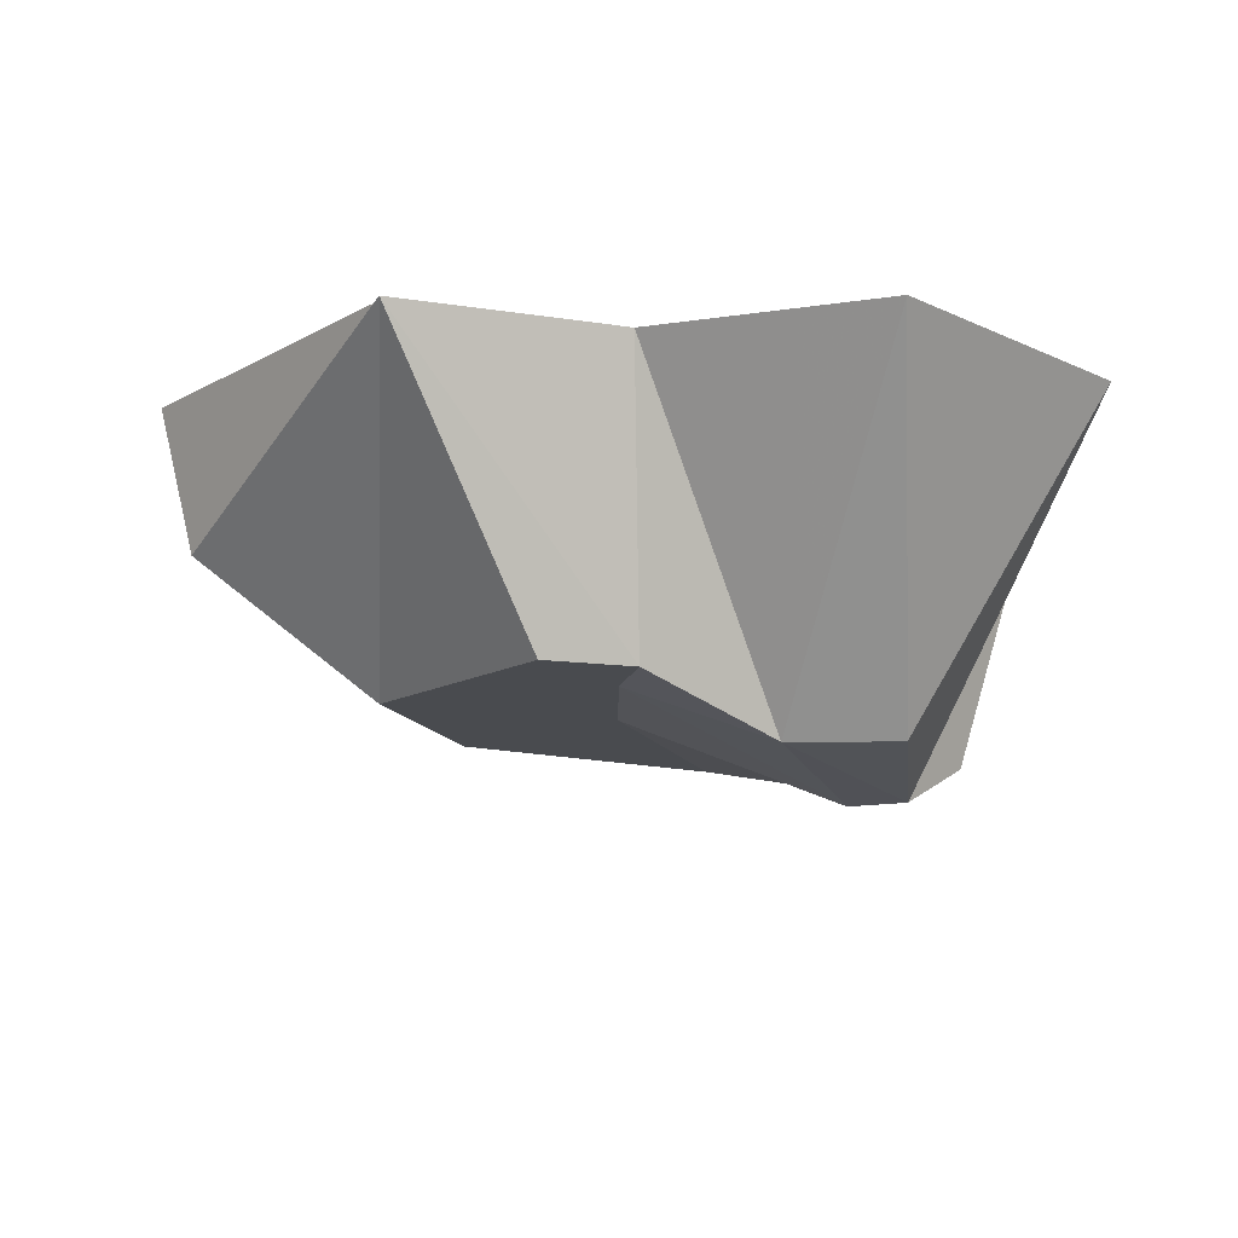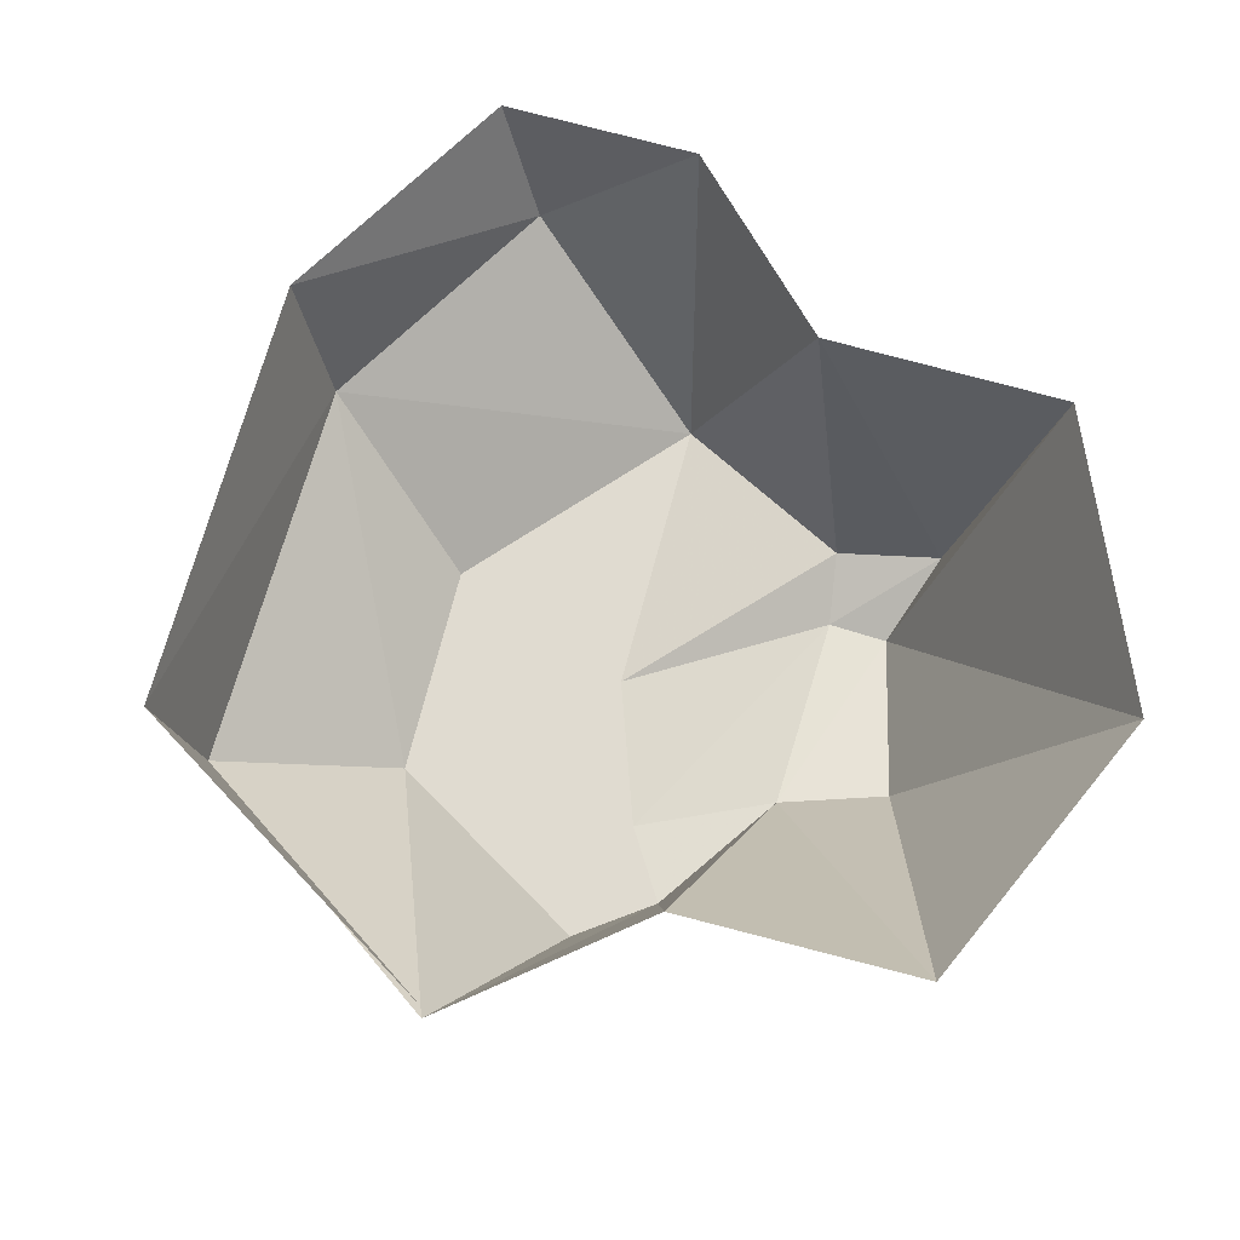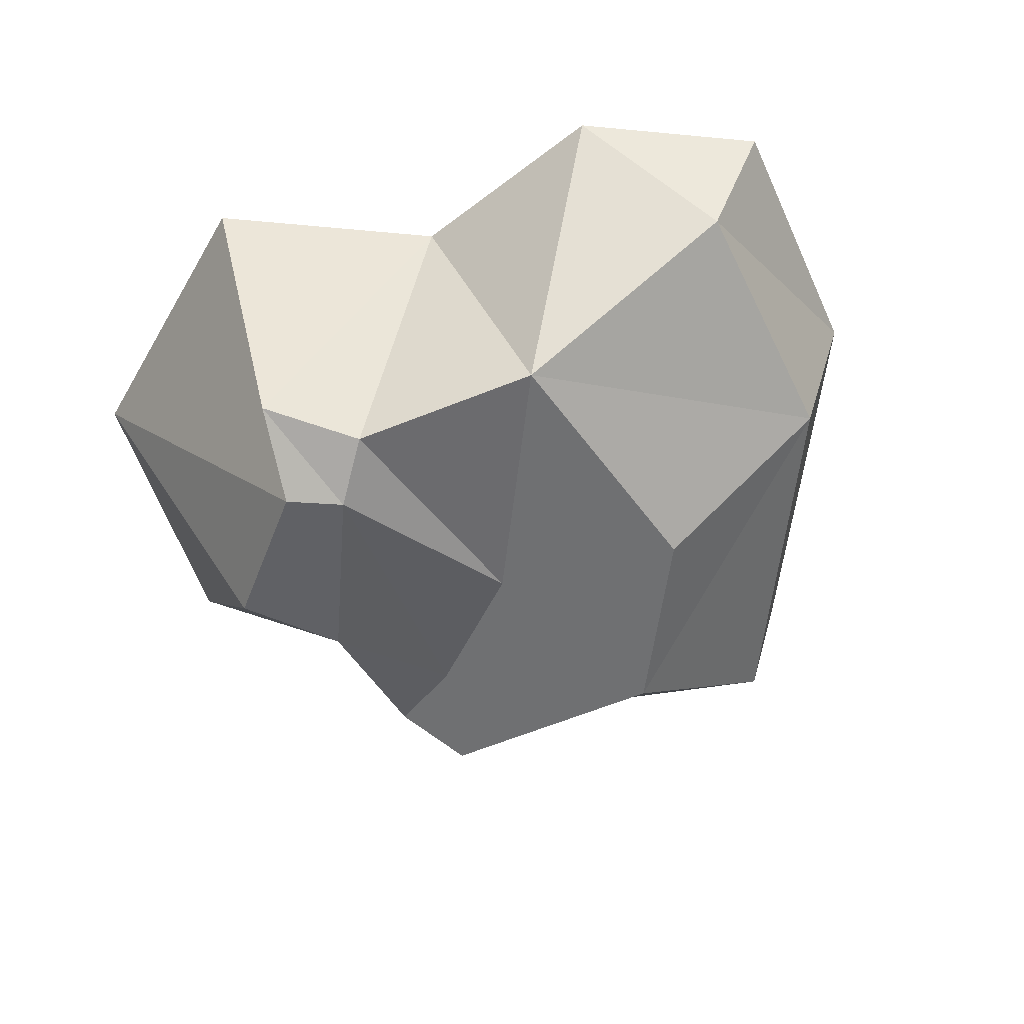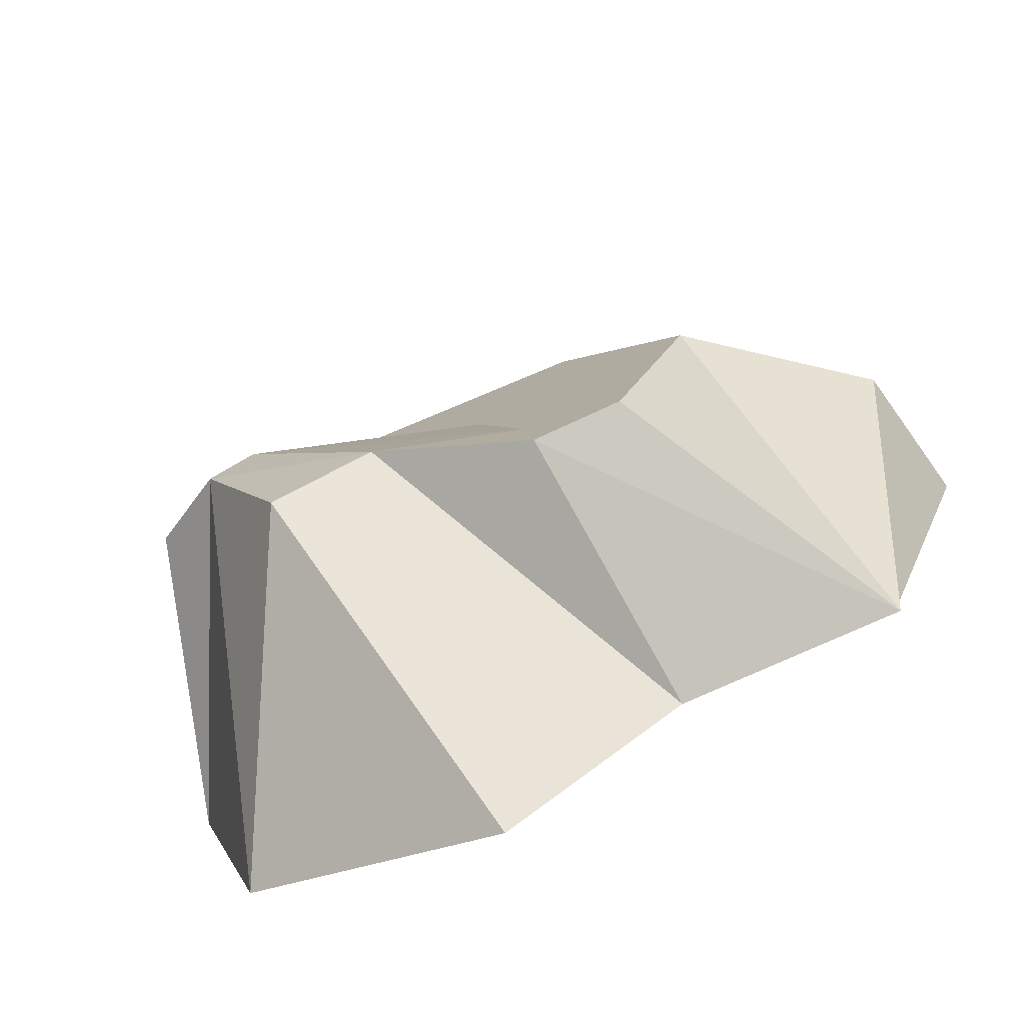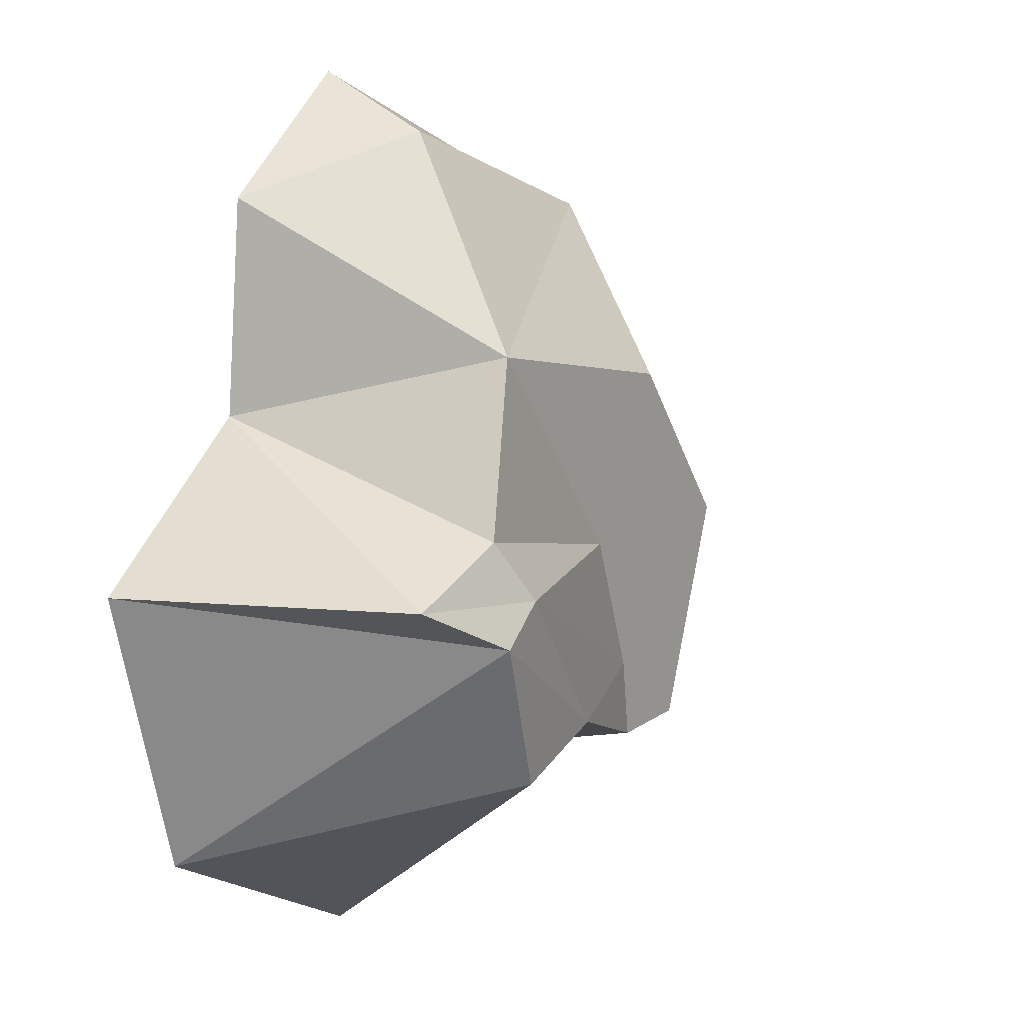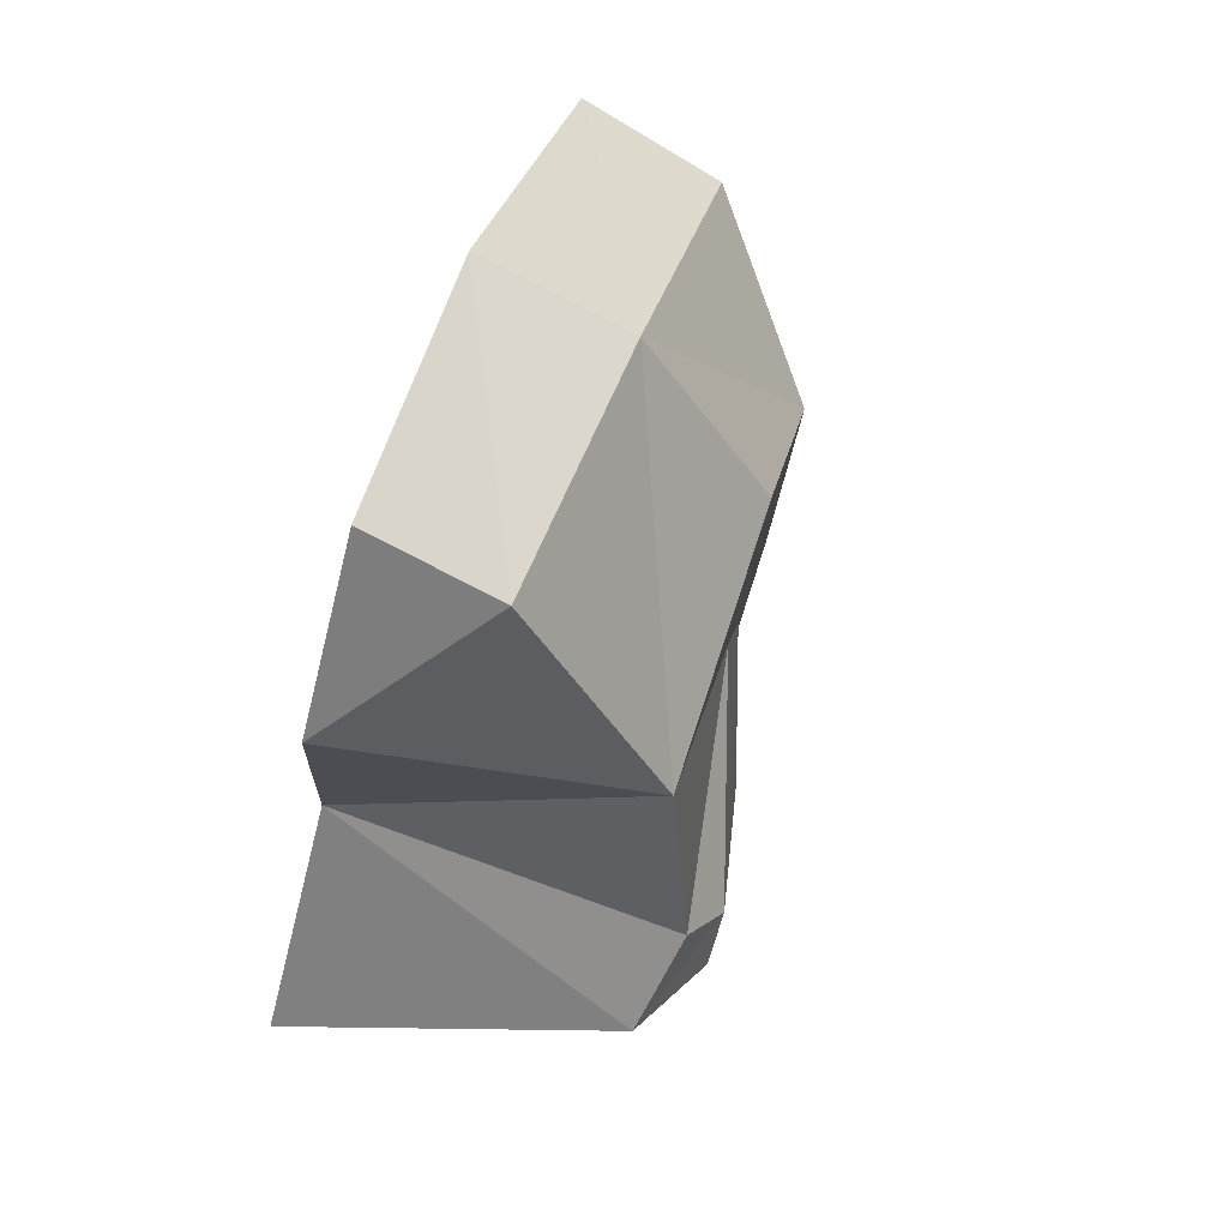
<metadata>
{"format":"obj","ext":"obj","renderer":"f3d","projection":"perspective","resolution":1024,"background":"white","views":[{"elev":-13.9,"azim":160.1,"up":"+Y"},{"elev":70.1,"azim":155.8,"up":"+Y"},{"elev":-54.8,"azim":-45.6,"up":"+Y"},{"elev":-77.7,"azim":24.1,"up":"+Z"},{"elev":10.5,"azim":-56.2,"up":"+Z"},{"elev":78.7,"azim":-71.9,"up":"+Z"}]}
</metadata>
<code>
o object/mossy_rock/2
v 16 -29 60
v 66 -29 0
v 72 0 4
v 18 0 70
v -35 -25 77
v -49 -56 34
v 6 -56 25
v 32 -56 -8
v 49 0 -67
v 16 -56 -52
v -2 -56 -53
v 4 0 -67
v -33 -65 -42
v -33 0 -97
v -54 -65 -50
v -87 0 -70
v -69 -70 -19
v -104 0 -11
v -85 -61 -10
v -67 0 20
v -67 -65 1
v -63 0 64
v -33 0 89
v 48 0 -66
v -4 -56 -37
v -14 -56 -9
v -60 -70 -11
f 1 2 3
f 1 3 4
f 1 4 5
f 1 5 6
f 1 6 7
f 1 7 8
f 1 8 2
f 2 8 9
f 9 8 10
f 9 10 11
f 9 11 12
f 12 11 13
f 12 13 14
f 14 13 15
f 14 15 16
f 16 15 17
f 16 17 18
f 18 17 19
f 18 19 20
f 20 19 21
f 20 21 6
f 20 6 22
f 22 6 5
f 22 5 23
f 23 5 4
f 24 3 2
f 25 11 10
f 25 10 8
f 25 8 26
f 25 26 27
f 25 27 13
f 25 13 11
f 27 21 19
f 27 19 17
f 27 17 13
f 13 17 15
f 26 8 7
f 26 7 6
f 26 6 21
f 26 21 27

</code>
